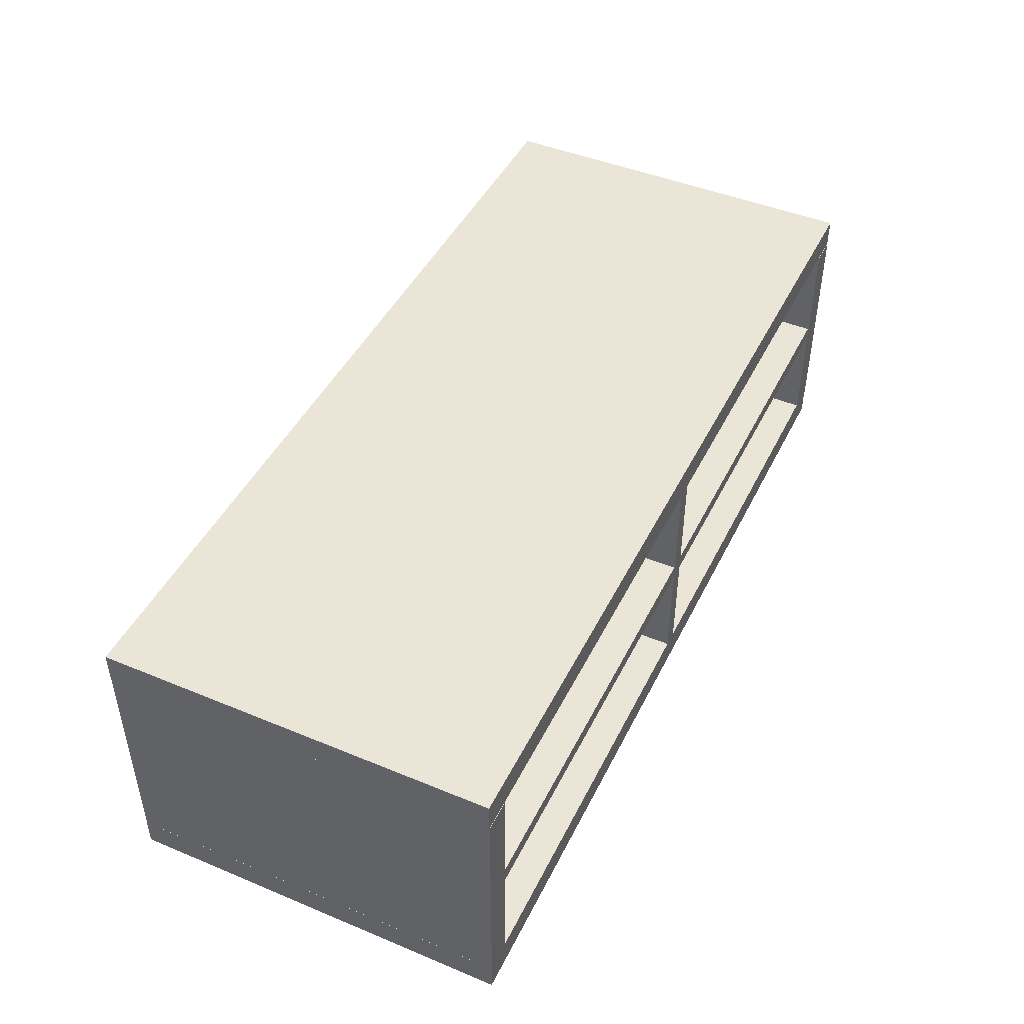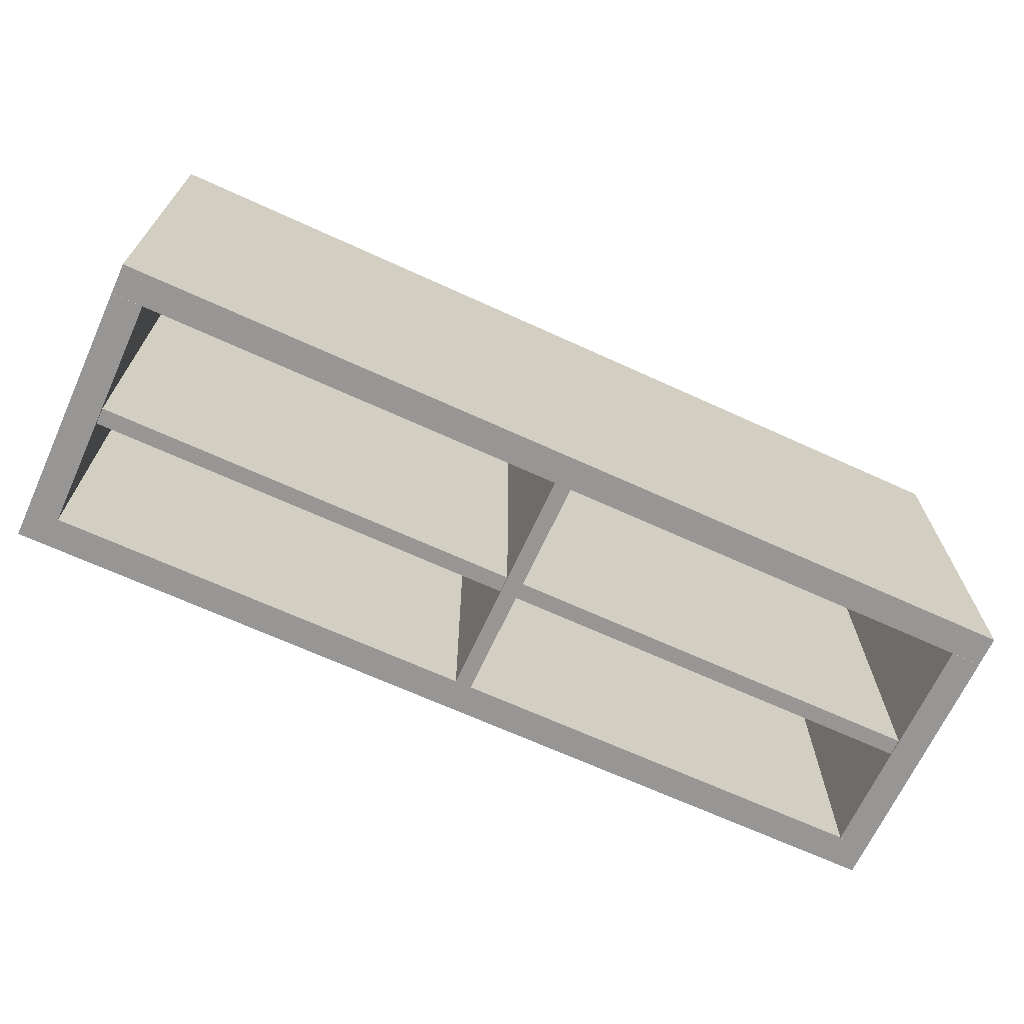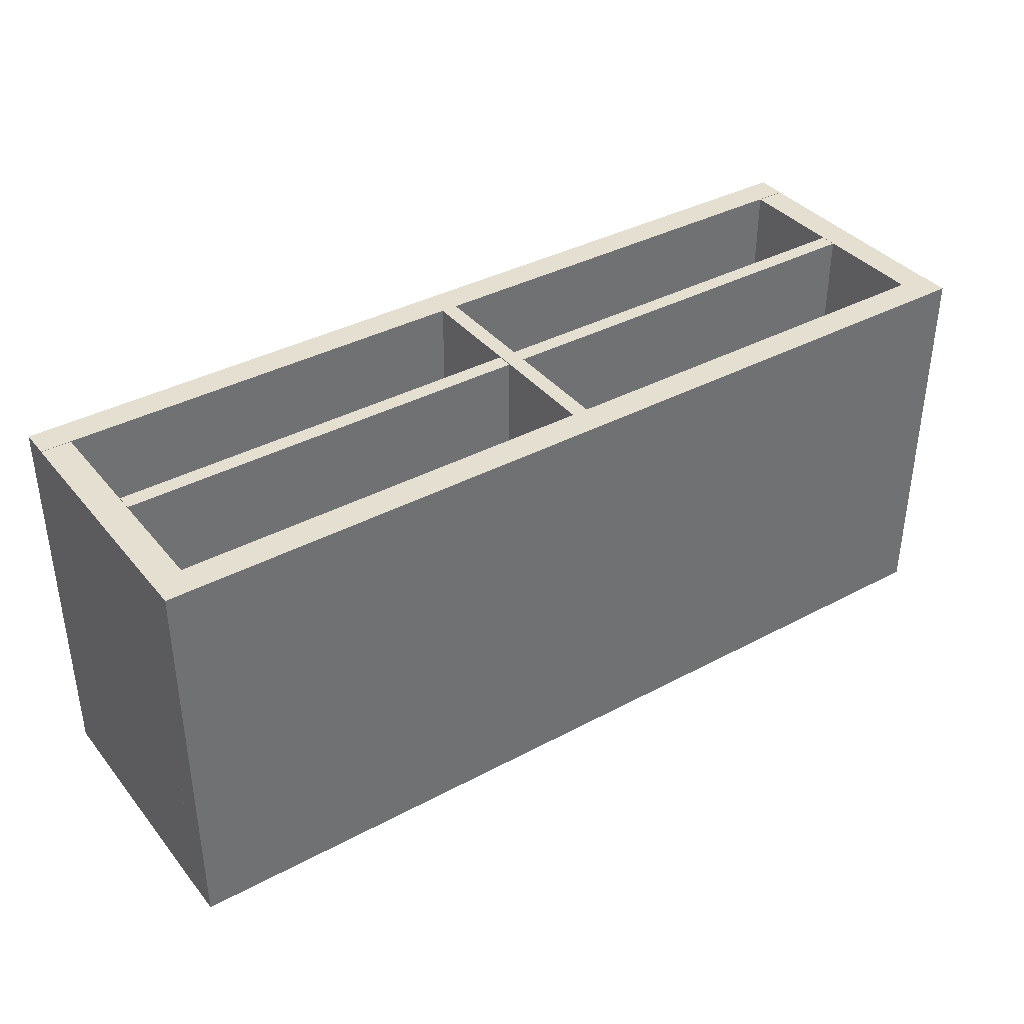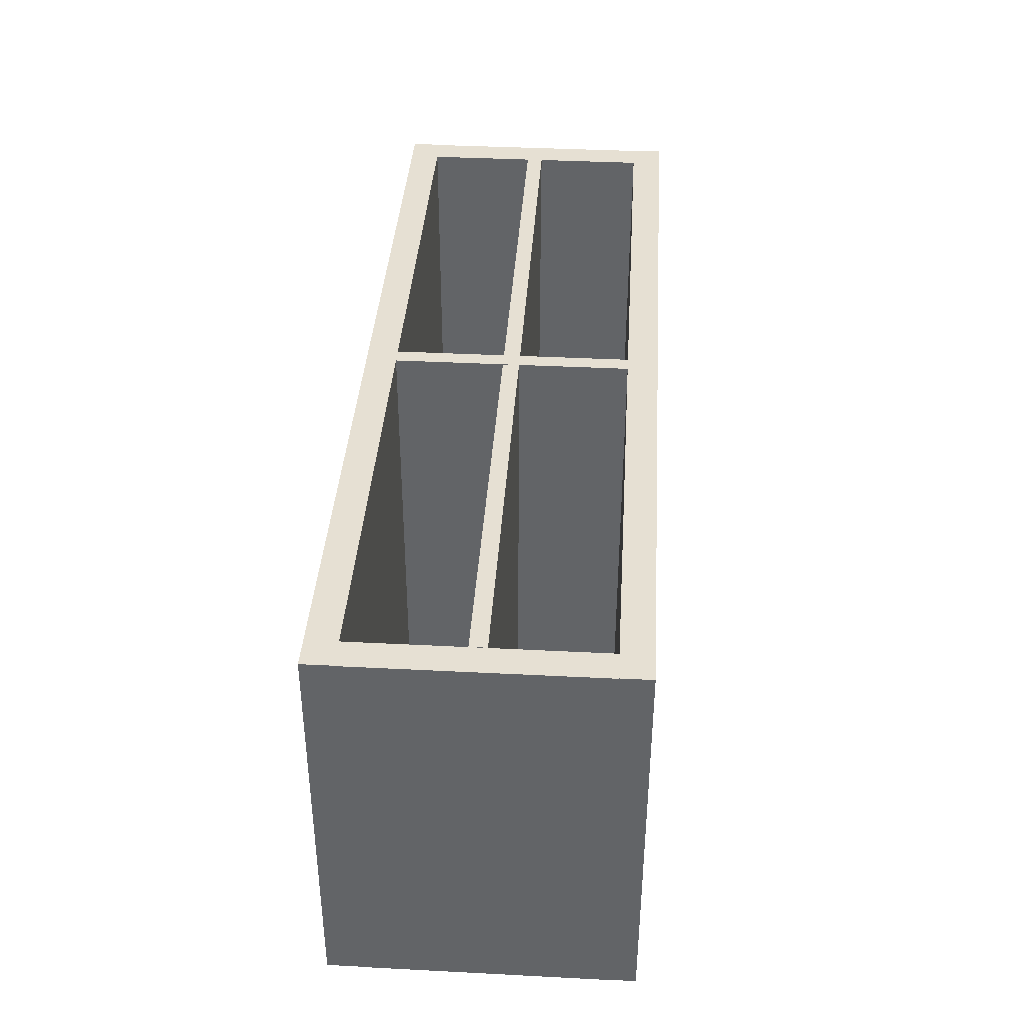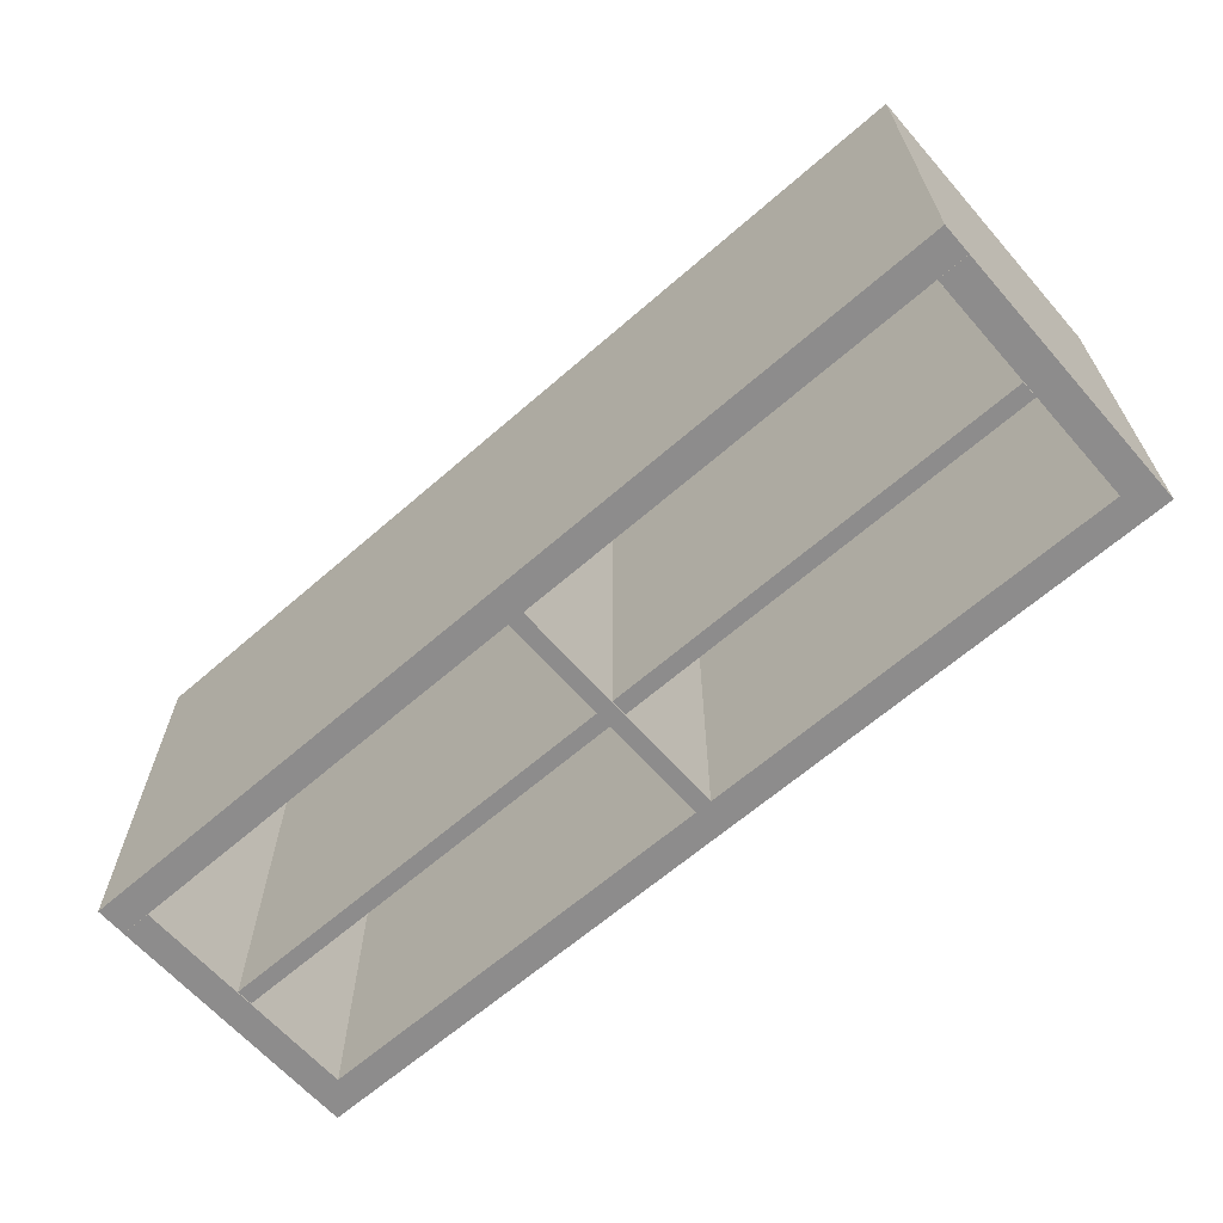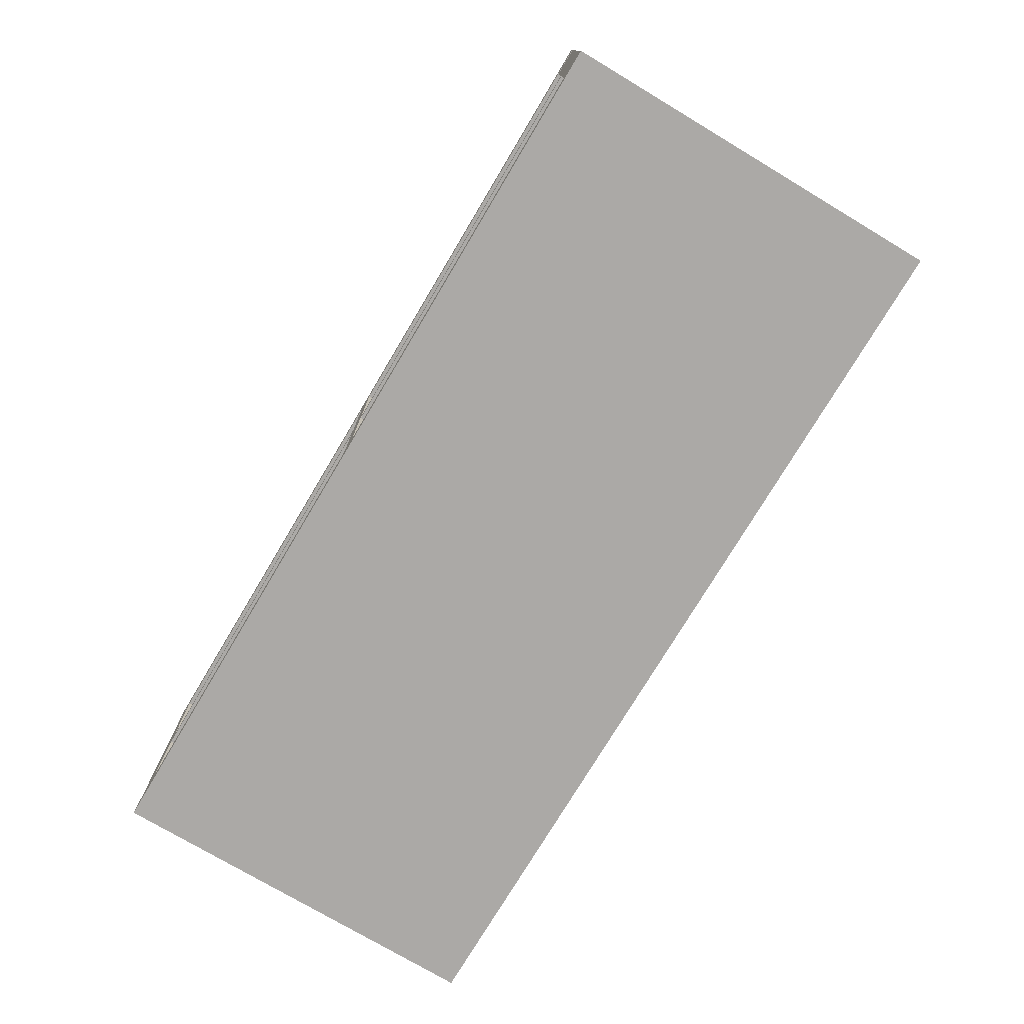
<metadata>
{"format":"obj","ext":"obj","renderer":"f3d","projection":"perspective","resolution":1024,"background":"white","views":[{"elev":45.7,"azim":115.4,"up":"+Y"},{"elev":-67.8,"azim":-24.6,"up":"+Z"},{"elev":37.5,"azim":-34.4,"up":"+Z"},{"elev":38.5,"azim":-86.3,"up":"+Z"},{"elev":-64.3,"azim":-138.7,"up":"+Z"},{"elev":-75.6,"azim":59.2,"up":"+Y"}]}
</metadata>
<code>
g Cube_1_1
v 51.9 -31.65 22.2
v -51.9 -31.65 22.2
v 0 -31.65 0
v 51.9 -31.65 -22.2
v -51.9 -31.65 -22.2
v 51.9 -29.95 0
v 51.9 -28.25 -22.2
v 51.9 -28.25 22.2
v 0 -29.95 22.2
v -51.9 -28.25 22.2
v -51.9 -29.95 0
v -51.9 -28.25 -22.2
v 0 -28.25 0
v 0 -29.95 -22.2
f 1 2 3
f 4 1 3
f 5 4 3
f 2 5 3
f 1 4 6
f 4 7 6
f 7 8 6
f 8 1 6
f 2 1 9
f 1 8 9
f 8 10 9
f 10 2 9
f 5 2 11
f 2 10 11
f 10 12 11
f 12 5 11
f 10 8 13
f 8 7 13
f 7 12 13
f 12 10 13
f 4 5 14
f 5 12 14
f 12 7 14
f 7 4 14
g Cube_2_2
v -48.5 -28.25 22.16
v -51.9 -28.25 22.16
v -50.2 -28.25 -0.04275
v -48.5 -28.25 -22.24
v -51.9 -28.25 -22.24
v -48.5 -15 -0.04275
v -48.5 -1.753 -22.24
v -48.5 -1.753 22.16
v -50.2 -15 22.16
v -51.9 -1.753 22.16
v -51.9 -15 -0.04275
v -51.9 -1.753 -22.24
v -50.2 -1.753 -0.04275
v -50.2 -15 -22.24
f 15 16 17
f 18 15 17
f 19 18 17
f 16 19 17
f 15 18 20
f 18 21 20
f 21 22 20
f 22 15 20
f 16 15 23
f 15 22 23
f 22 24 23
f 24 16 23
f 19 16 25
f 16 24 25
f 24 26 25
f 26 19 25
f 24 22 27
f 22 21 27
f 21 26 27
f 26 24 27
f 18 19 28
f 19 26 28
f 26 21 28
f 21 18 28
g Cube_2_1_3
v 51.89 -28.25 22.16
v 48.49 -28.25 22.16
v 50.19 -28.25 -0.04275
v 51.89 -28.25 -22.24
v 48.49 -28.25 -22.24
v 51.89 -15 -0.04275
v 51.89 -1.749 -22.24
v 51.89 -1.749 22.16
v 50.19 -15 22.16
v 48.49 -1.749 22.16
v 48.49 -15 -0.04275
v 48.49 -1.749 -22.24
v 50.19 -1.749 -0.04275
v 50.19 -15 -22.24
f 29 30 31
f 32 29 31
f 33 32 31
f 30 33 31
f 29 32 34
f 32 35 34
f 35 36 34
f 36 29 34
f 30 29 37
f 29 36 37
f 36 38 37
f 38 30 37
f 33 30 39
f 30 38 39
f 38 40 39
f 40 33 39
f 38 36 41
f 36 35 41
f 35 40 41
f 40 38 41
f 32 33 42
f 33 40 42
f 40 35 42
f 35 32 42
g Cube_1_1_4
v 51.9 -1.754 22.2
v -51.9 -1.754 22.2
v 0 -1.754 0
v 51.9 -1.754 -22.2
v -51.9 -1.754 -22.2
v 51.9 -0.05383 0
v 51.9 1.646 -22.2
v 51.9 1.646 22.2
v 0 -0.05383 22.2
v -51.9 1.646 22.2
v -51.9 -0.05383 0
v -51.9 1.646 -22.2
v 0 1.646 0
v 0 -0.05383 -22.2
f 43 44 45
f 46 43 45
f 47 46 45
f 44 47 45
f 43 46 48
f 46 49 48
f 49 50 48
f 50 43 48
f 44 43 51
f 43 50 51
f 50 52 51
f 52 44 51
f 47 44 53
f 44 52 53
f 52 54 53
f 54 47 53
f 52 50 55
f 50 49 55
f 49 54 55
f 54 52 55
f 46 47 56
f 47 54 56
f 54 49 56
f 49 46 56
g Cube_3_5
v 0.925 -28.25 22.2
v -0.925 -28.25 22.2
v 0 -28.25 0
v 0.925 -28.25 -22.2
v -0.925 -28.25 -22.2
v 0.925 -15 0
v 0.925 -1.748 -22.2
v 0.925 -1.748 22.2
v 0 -15 22.2
v -0.925 -1.748 22.2
v -0.925 -15 0
v -0.925 -1.748 -22.2
v 0 -1.748 0
v 0 -15 -22.2
f 57 58 59
f 60 57 59
f 61 60 59
f 58 61 59
f 57 60 62
f 60 63 62
f 63 64 62
f 64 57 62
f 58 57 65
f 57 64 65
f 64 66 65
f 66 58 65
f 61 58 67
f 58 66 67
f 66 68 67
f 68 61 67
f 66 64 69
f 64 63 69
f 63 68 69
f 68 66 69
f 60 61 70
f 61 68 70
f 68 63 70
f 63 60 70
g Cube_4_6
v -0.958 -15.86 22.15
v -48.46 -15.86 22.15
v -24.71 -15.86 0
v -0.958 -15.86 -22.15
v -48.46 -15.86 -22.15
v -0.958 -14.94 0
v -0.958 -14.01 -22.15
v -0.958 -14.01 22.15
v -24.71 -14.94 22.15
v -48.46 -14.01 22.15
v -48.46 -14.94 0
v -48.46 -14.01 -22.15
v -24.71 -14.01 0
v -24.71 -14.94 -22.15
f 71 72 73
f 74 71 73
f 75 74 73
f 72 75 73
f 71 74 76
f 74 77 76
f 77 78 76
f 78 71 76
f 72 71 79
f 71 78 79
f 78 80 79
f 80 72 79
f 75 72 81
f 72 80 81
f 80 82 81
f 82 75 81
f 80 78 83
f 78 77 83
f 77 82 83
f 82 80 83
f 74 75 84
f 75 82 84
f 82 77 84
f 77 74 84
g Cube_4_1_7
v 48.46 -15.86 22.15
v 0.9597 -15.86 22.15
v 24.71 -15.86 0
v 48.46 -15.86 -22.15
v 0.9597 -15.86 -22.15
v 48.46 -14.94 0
v 48.46 -14.01 -22.15
v 48.46 -14.01 22.15
v 24.71 -14.94 22.15
v 0.9597 -14.01 22.15
v 0.9597 -14.94 0
v 0.9597 -14.01 -22.15
v 24.71 -14.01 0
v 24.71 -14.94 -22.15
f 85 86 87
f 88 85 87
f 89 88 87
f 86 89 87
f 85 88 90
f 88 91 90
f 91 92 90
f 92 85 90
f 86 85 93
f 85 92 93
f 92 94 93
f 94 86 93
f 89 86 95
f 86 94 95
f 94 96 95
f 96 89 95
f 94 92 97
f 92 91 97
f 91 96 97
f 96 94 97
f 88 89 98
f 89 96 98
f 96 91 98
f 91 88 98
g Cube_6_8
v -29.15 -28.18 -20.78
v -29.15 -28.03 -20.78
v -29.15 -27.89 -20.78
f 99 99 99
f 99 99 99
f 99 99 99
f 99 99 99
f 99 99 100
f 99 101 100
f 101 101 100
f 101 99 100
f 99 99 100
f 99 101 100
f 101 101 100
f 101 99 100
f 99 99 100
f 99 101 100
f 101 101 100
f 101 99 100
f 101 101 101
f 101 101 101
f 101 101 101
f 101 101 101
f 99 99 100
f 99 101 100
f 101 101 100
f 101 99 100

</code>
